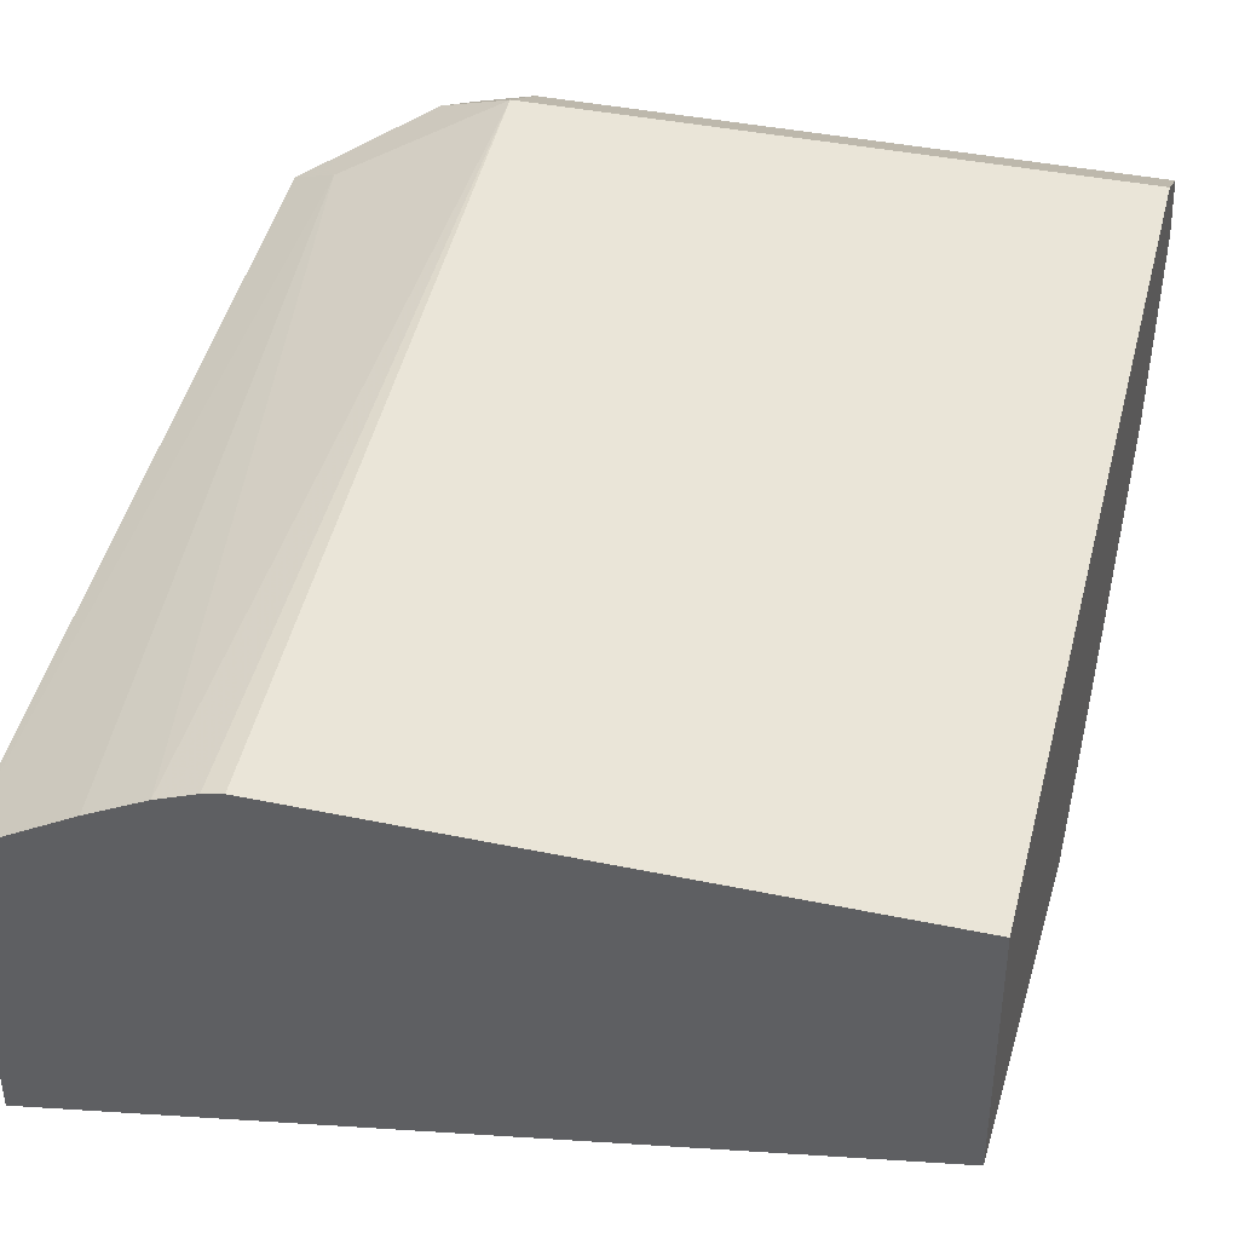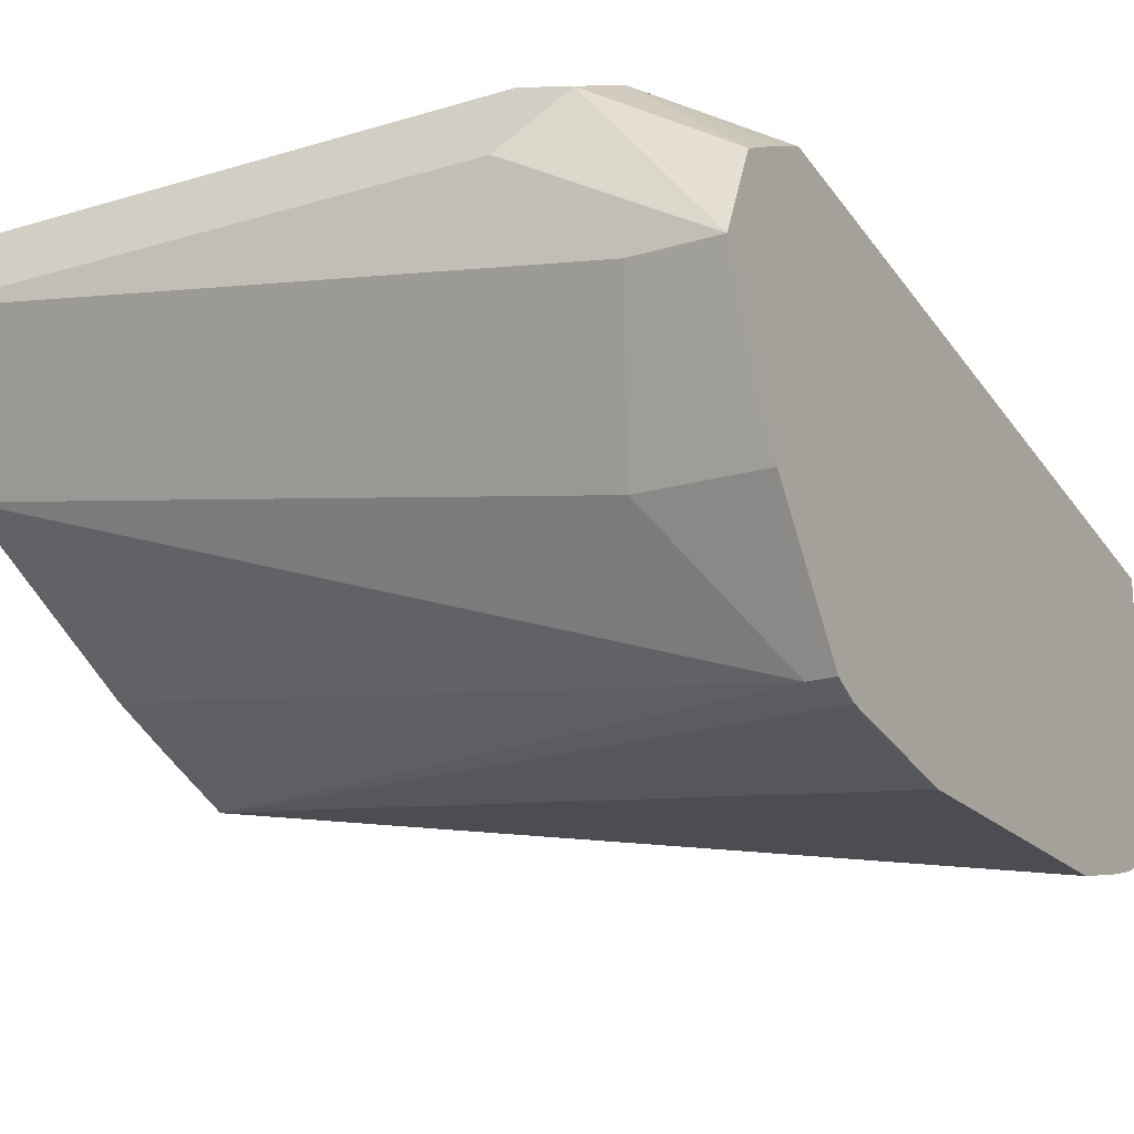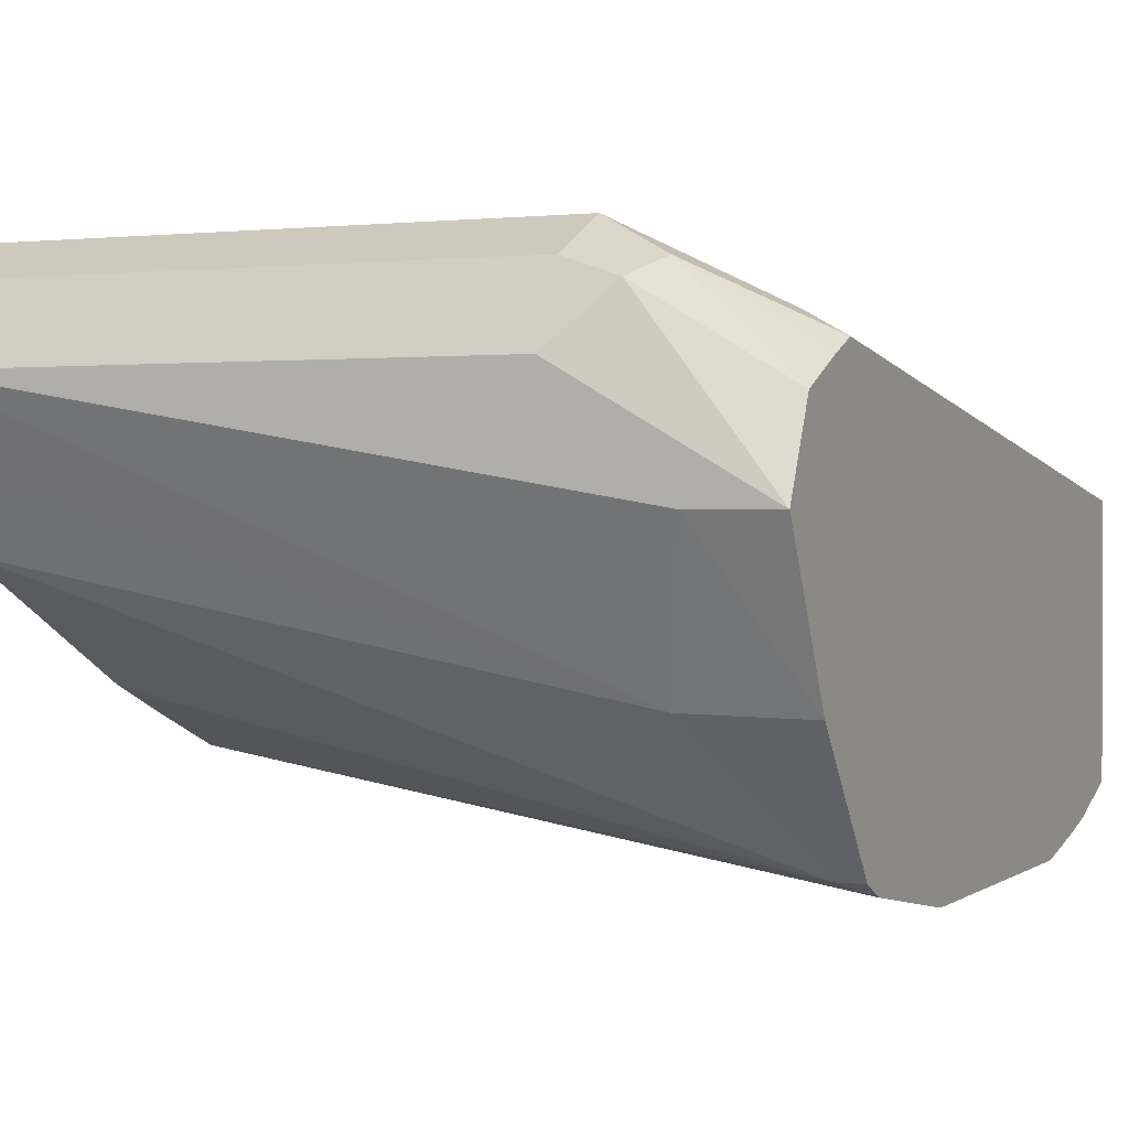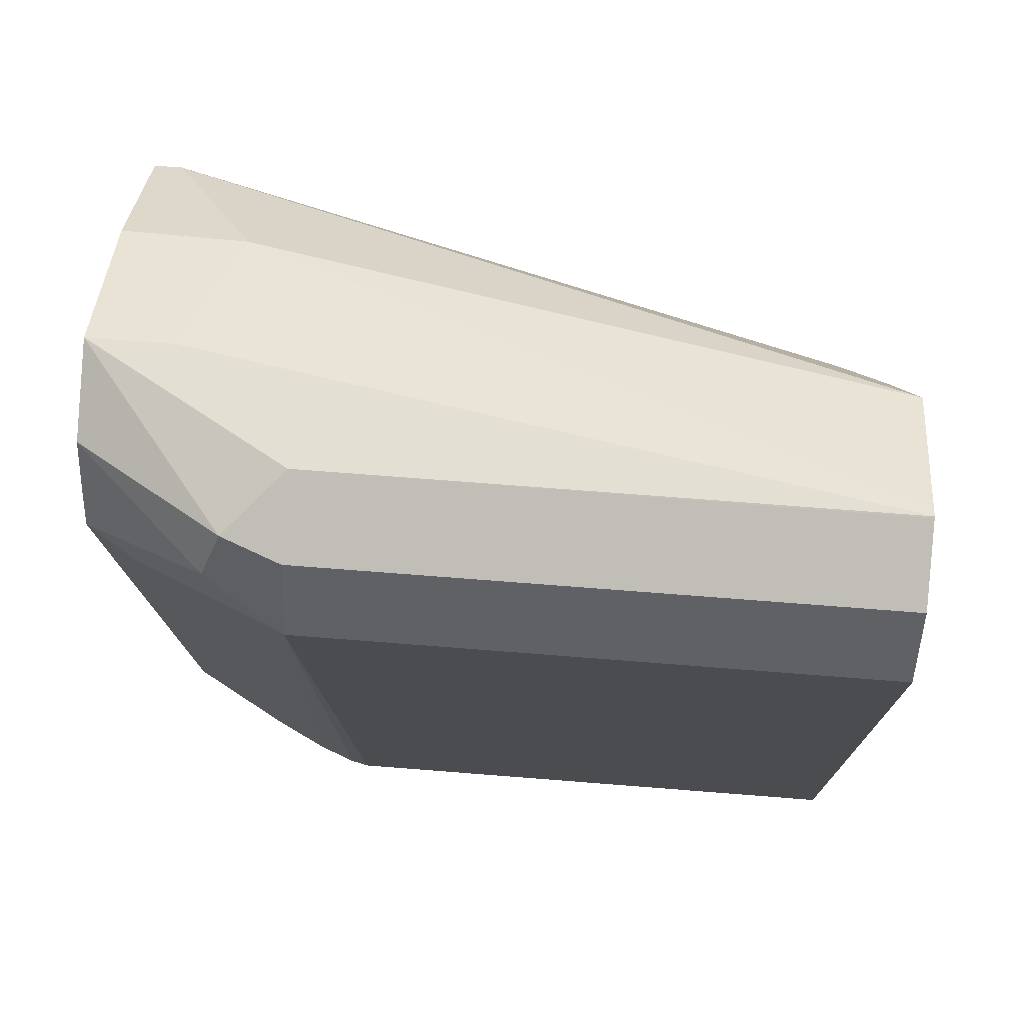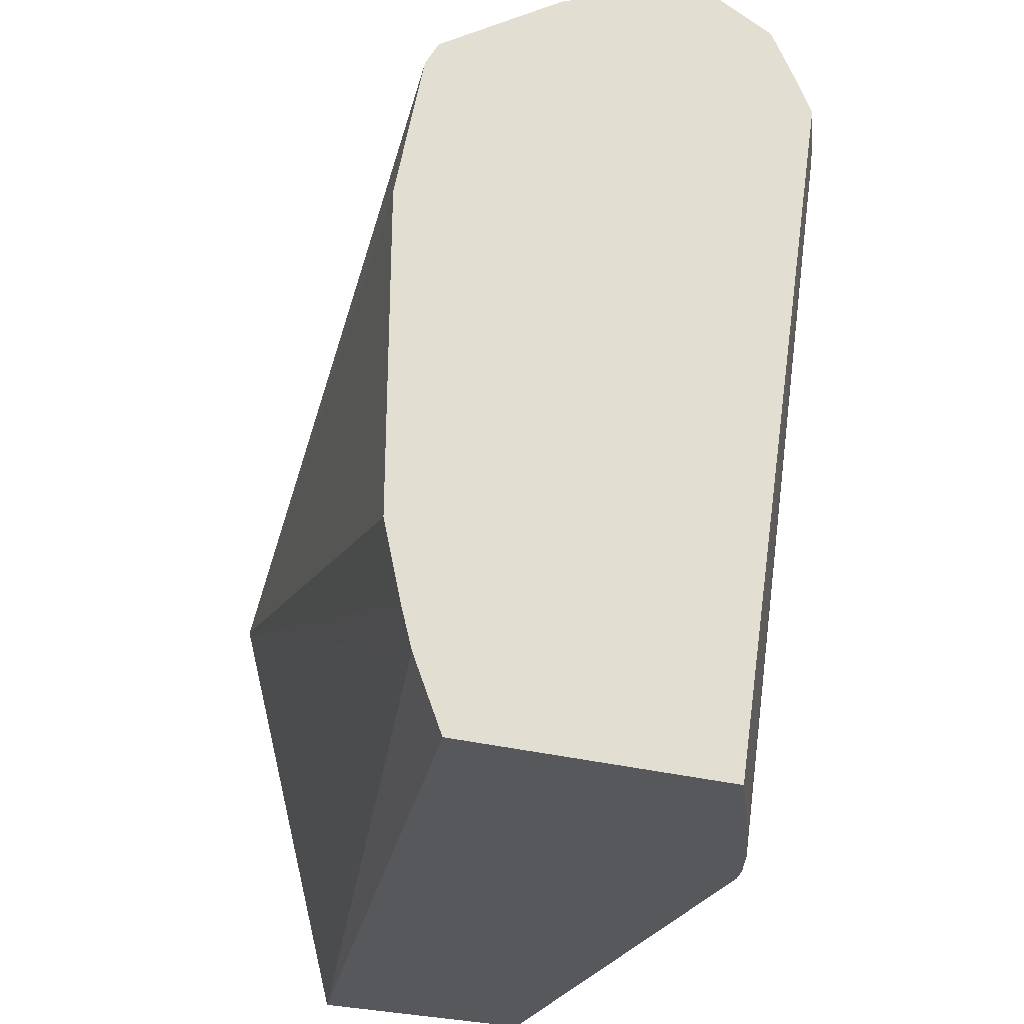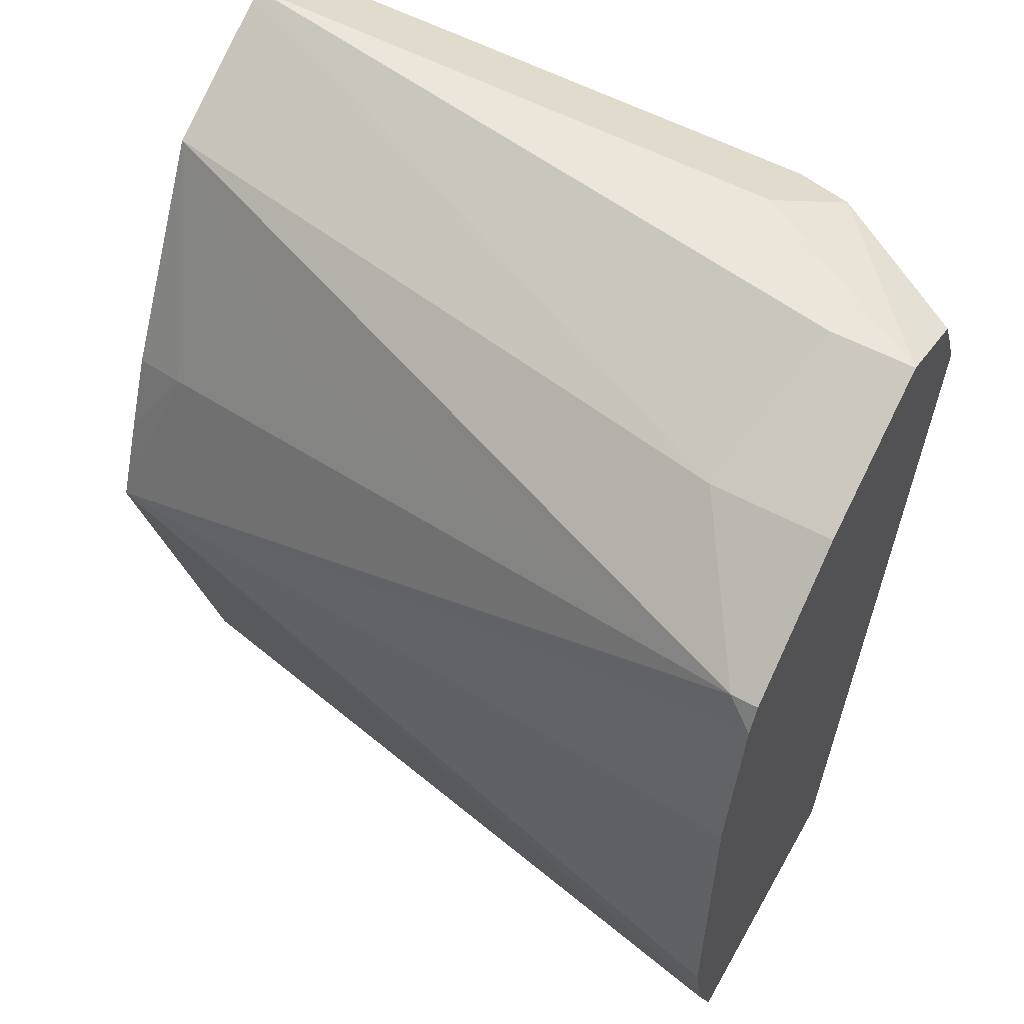
<metadata>
{"format":"obj","ext":"obj","renderer":"f3d","projection":"perspective","resolution":1024,"background":"white","views":[{"elev":39.4,"azim":14.7,"up":"+Z"},{"elev":-19.4,"azim":-150.6,"up":"+Z"},{"elev":1.1,"azim":-155.0,"up":"+Z"},{"elev":67.0,"azim":4.6,"up":"+Y"},{"elev":-28.3,"azim":-112.5,"up":"+Y"},{"elev":56.3,"azim":-150.7,"up":"+Y"}]}
</metadata>
<code>
v -0.0008404 0.5187 0.8151
v -0.1852 0.5187 0.8151
v -0.0008404 0.5184 0.8156
v -0.0008404 0.5178 0.8134
v -0.2099 0.494 0.7286
v -0.2223 0.5187 0.778
v -0.2496 0.5187 0.778
v -0.2038 0.5094 0.8336
v -0.1852 0.5063 0.8398
v -0.0008404 0.5063 0.8398
v -0.0008404 0.5063 0.7904
v -0.2496 0.4945 0.7281
v -0.0008404 0.494 0.7657
v -0.2408 0.4631 0.6854
v -0.2496 0.5059 0.806
v -0.2099 0.494 0.8398
v -0.1852 0.4816 0.8521
v -0.0008404 0.4816 0.8521
v -0.2496 0.4631 0.6854
v -0.0008404 0.4225 0.726
v -0.01854 0.4261 0.7225
v -0.06177 0.4569 0.7286
v -0.0008404 0.3705 0.7039
v -0.2496 0.4543 0.681
v -0.2496 0.4877 0.8151
v -0.2496 0.4768 0.8199
v -0.2346 0.4693 0.8274
v -0.1976 0.2285 0.8089
v -0.1852 0.2285 0.8137
v -0.1791 0.2285 0.8151
v -0.0008404 0.2285 0.8151
v -0.0008404 0.3984 0.7155
v -0.2496 0.4027 0.6717
v -0.0008404 0.3696 0.7041
v -0.2496 0.2915 0.6717
v -0.2496 0.2285 0.7809
v -0.2161 0.2285 0.7996
v -0.2099 0.2285 0.8027
v -0.0008404 0.2285 0.741
v -0.2496 0.2523 0.681
v -0.2496 0.2663 0.6774
v -0.2496 0.2285 0.6903
f 17 29 30
f 17 28 29
f 17 27 28
f 16 27 17
f 16 26 27
f 16 25 26
f 15 25 16
f 12 14 19
f 14 23 24
f 14 21 23
f 14 22 21
f 13 22 14
f 13 21 22
f 13 20 21
f 17 30 31
f 9 18 10
f 14 24 19
f 17 31 18
f 28 38 37
f 21 32 23
f 39 42 40
f 9 17 18
f 34 41 35
f 34 40 41
f 34 39 40
f 28 30 29
f 28 31 30
f 28 39 31
f 20 32 21
f 28 42 39
f 28 37 36
f 27 38 28
f 27 37 38
f 27 36 37
f 26 36 27
f 23 35 33
f 23 34 35
f 23 33 24
f 28 36 42
f 9 16 17
f 7 36 26
f 8 15 16
f 1 7 2
f 1 6 7
f 1 5 6
f 1 4 5
f 1 11 4
f 1 13 11
f 1 20 13
f 2 7 8
f 1 32 20
f 1 34 23
f 1 39 34
f 1 31 39
f 1 18 31
f 1 10 18
f 8 16 9
f 1 2 3
f 1 23 32
f 2 8 9
f 1 3 10
f 3 9 10
f 2 9 3
f 7 26 25
f 7 42 36
f 7 40 42
f 7 41 40
f 7 35 41
f 7 33 35
f 7 24 33
f 7 25 15
f 7 12 19
f 7 15 8
f 6 12 7
f 5 14 12
f 5 13 14
f 5 11 13
f 5 12 6
f 7 19 24
f 4 11 5

</code>
